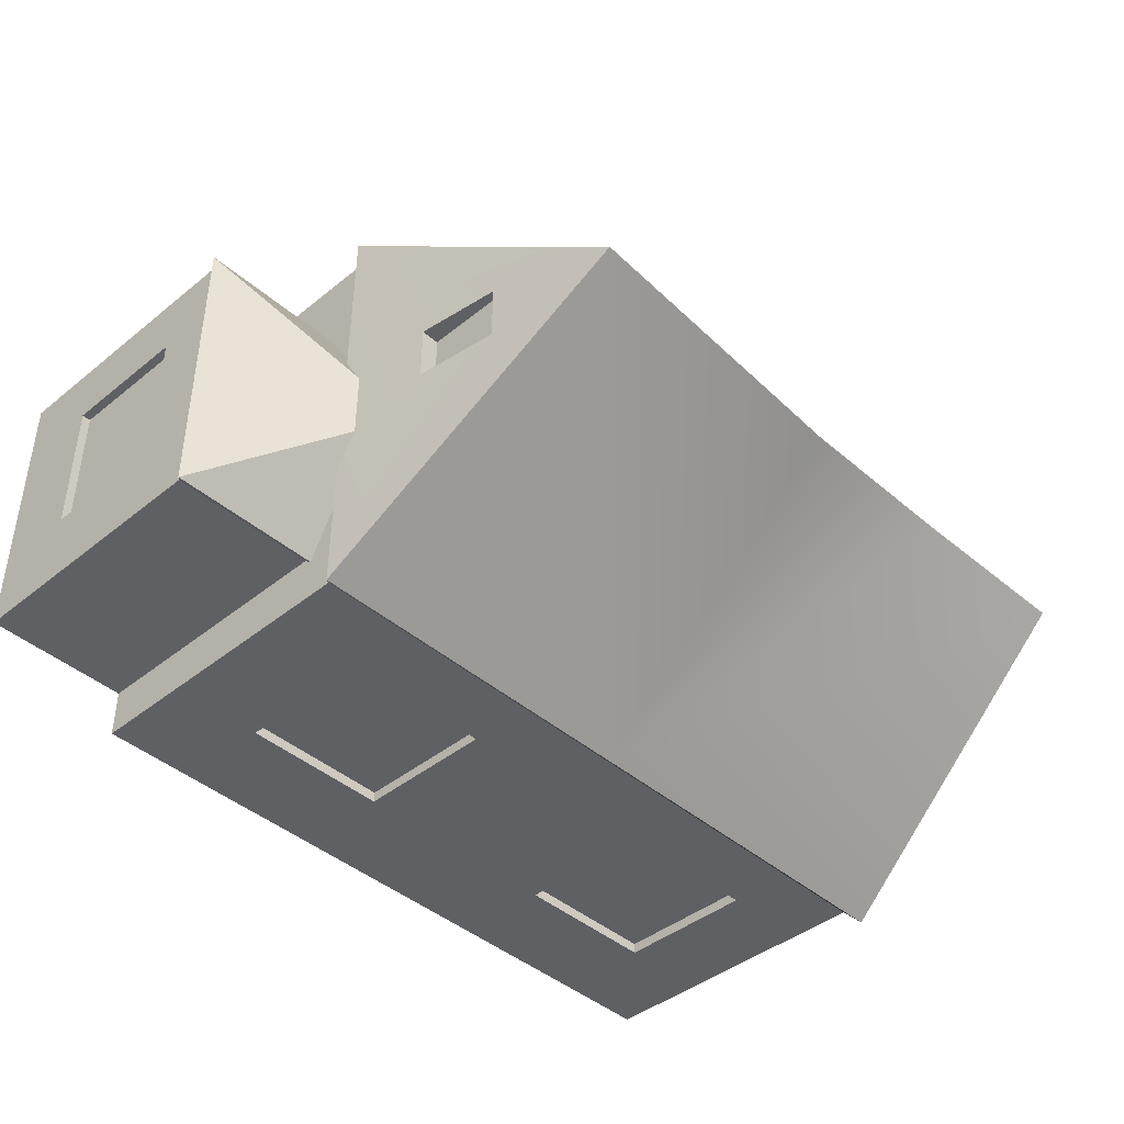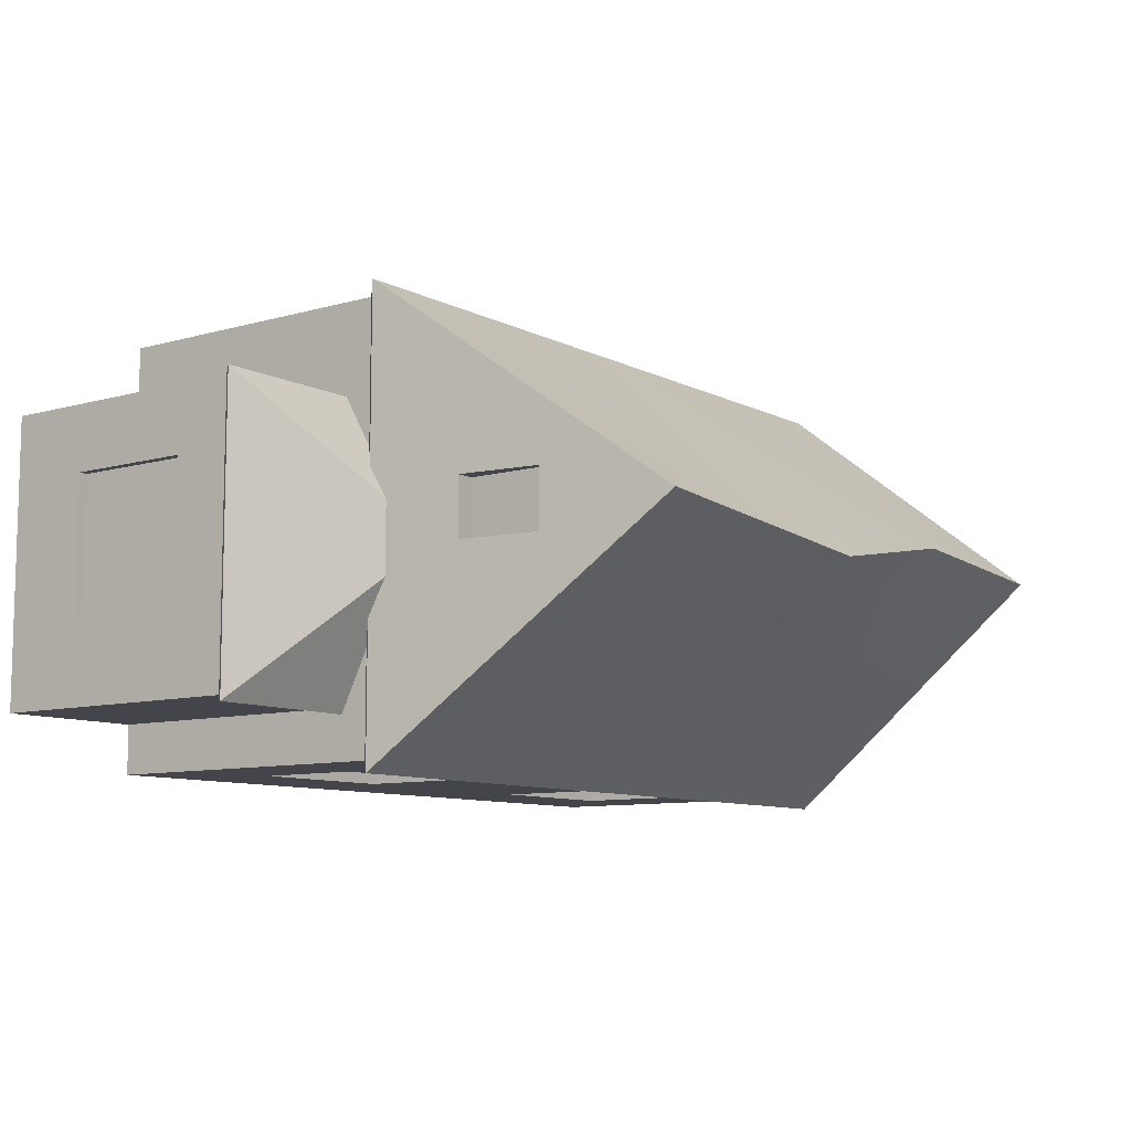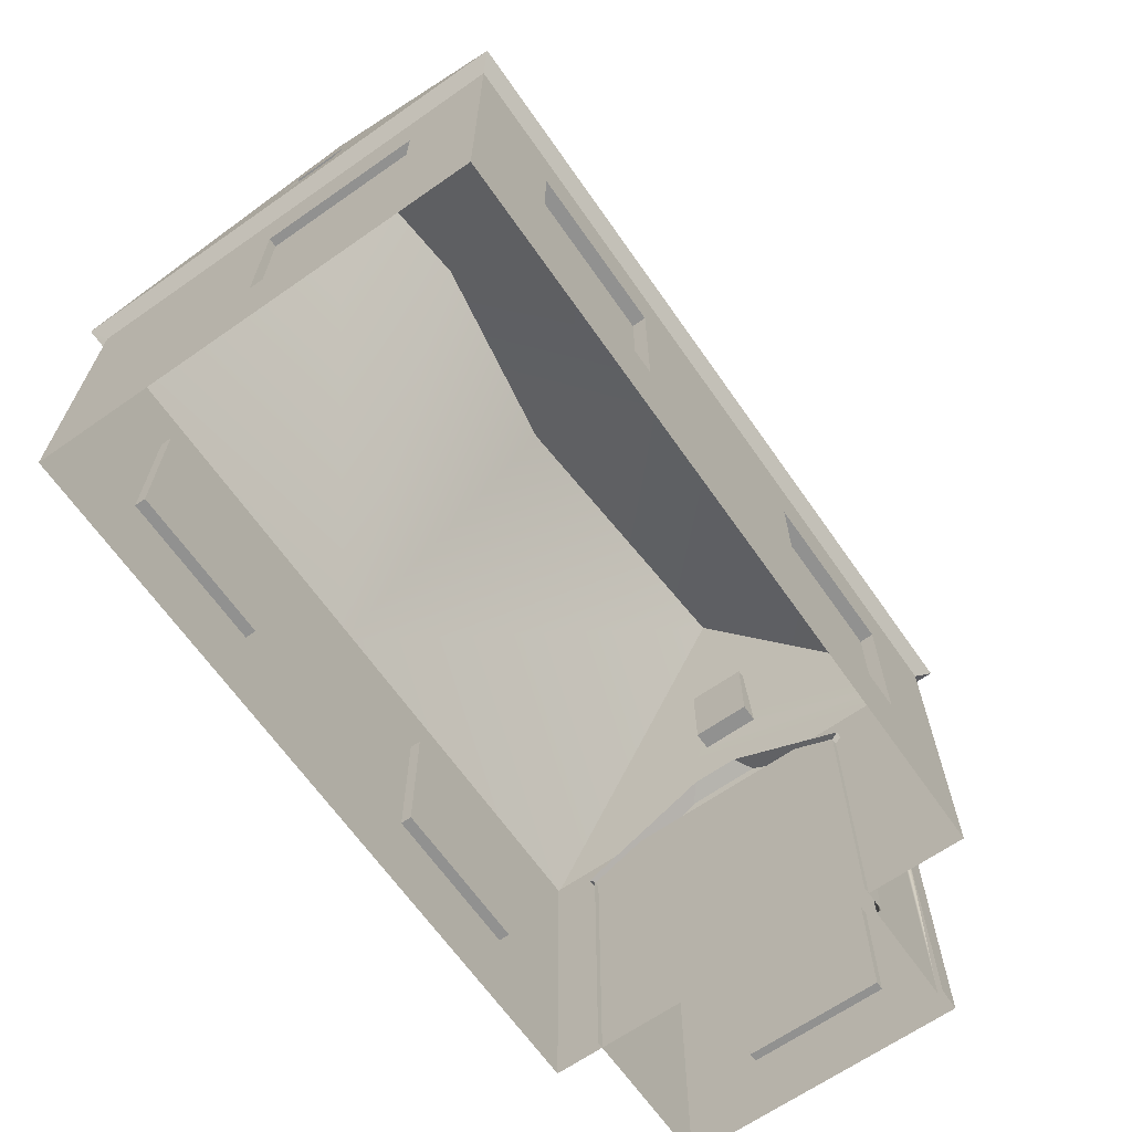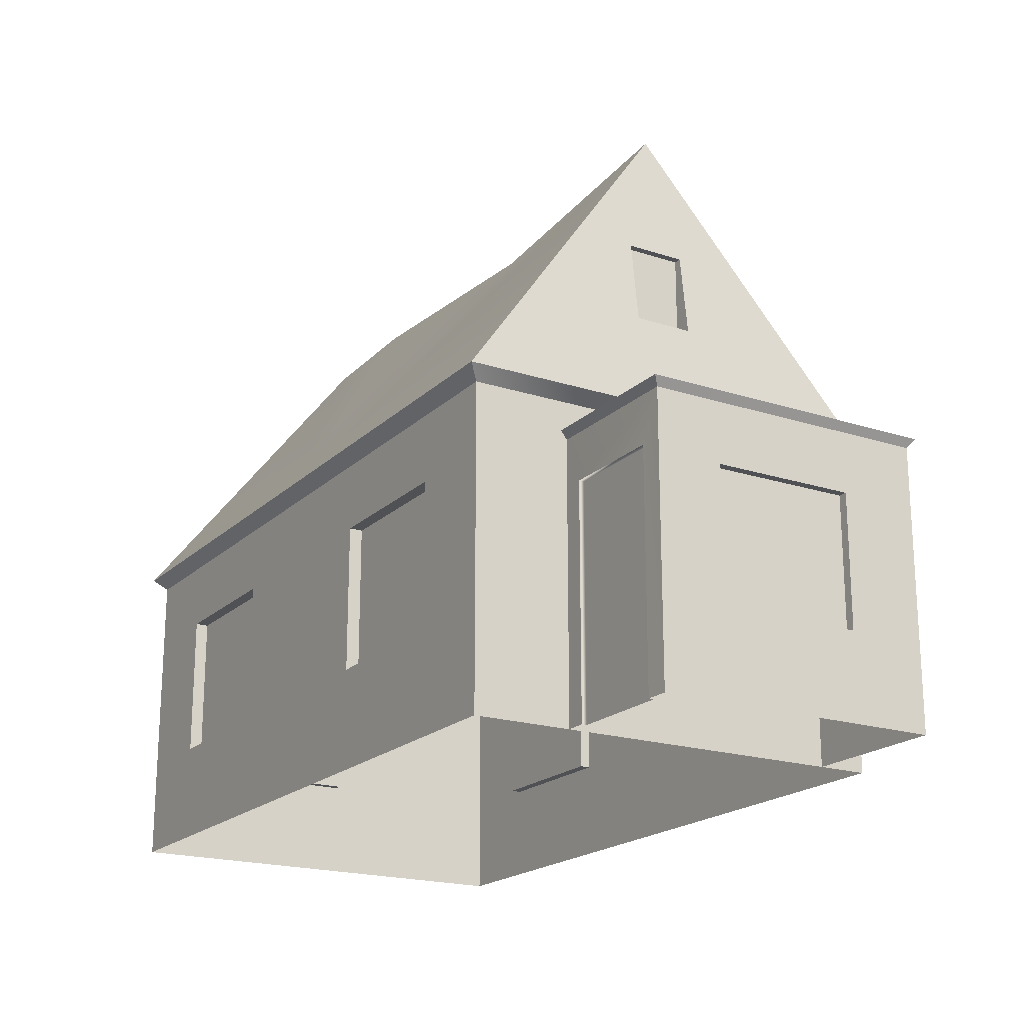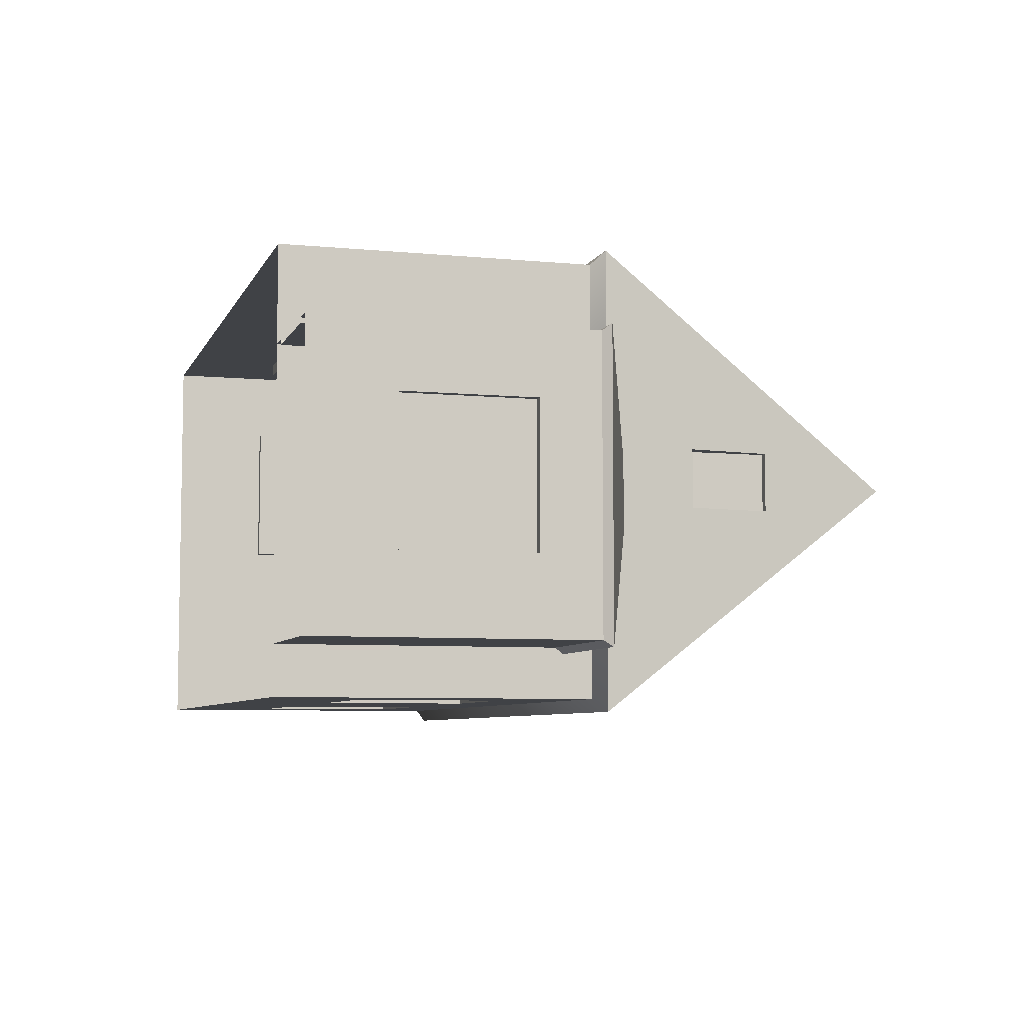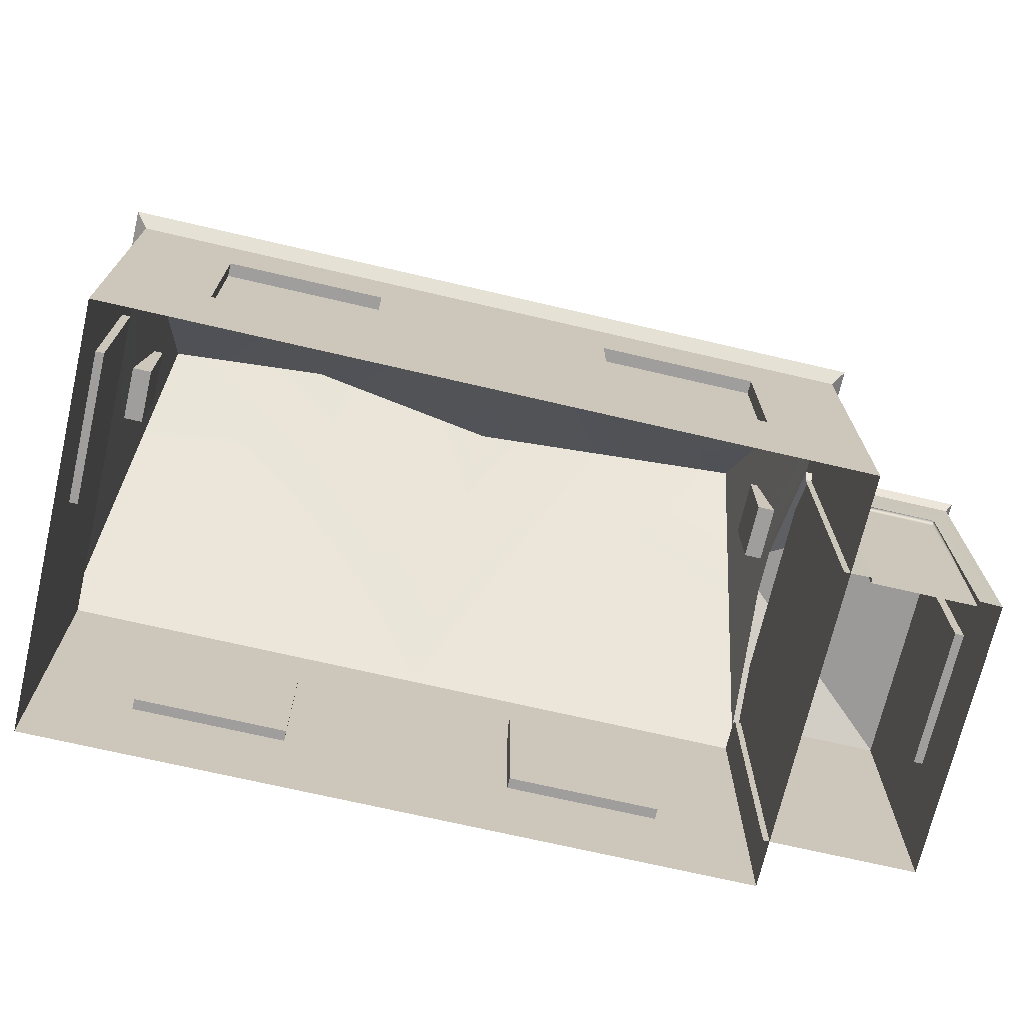
<metadata>
{"format":"obj","ext":"obj","renderer":"f3d","projection":"perspective","resolution":1024,"background":"white","views":[{"elev":-42.4,"azim":134.0,"up":"+Z"},{"elev":-9.2,"azim":127.0,"up":"+Z"},{"elev":-66.0,"azim":-55.0,"up":"+Y"},{"elev":-19.8,"azim":58.9,"up":"+Y"},{"elev":-6.5,"azim":73.9,"up":"+Z"},{"elev":-71.1,"azim":-13.1,"up":"+Y"}]}
</metadata>
<code>
v  0.7356 0.01484 -0.5341
v  0.7356 0.7695 0.5055
v  0.7356 0.01484 0.5055
v  0.7356 0.7695 -0.5341
v  0.7202 0.6798 -0.4147
v  1.09 0.01484 -0.4147
v  0.7202 0.01484 -0.4147
v  1.09 0.6798 -0.4147
v  0.7202 0.8598 -0.1071
v  0.7202 0.8598 0.004367
v  1.105 0.6991 0.2857
v  1.105 0.6991 -0.4297
v  1.09 0.6798 0.2706
v  0.7202 0.6991 0.2857
v  0.7202 0.6798 0.2706
v  1.105 0.6991 0.2857
v  0.7202 0.6991 -0.4297
v  1.09 0.6798 -0.4147
v  0.7202 0.6798 -0.4147
v  1.105 0.6991 -0.4297
v  1.09 0.6798 -0.4147
v  1.105 0.6991 0.2857
v  1.09 0.6798 0.2706
v  1.105 0.6991 -0.4297
v  0.7202 0.8598 -0.1071
v  1.105 0.6991 -0.4297
v  0.7202 0.6991 -0.4297
v  1.105 0.6991 0.2857
v  0.7202 0.8598 0.004367
v  0.7202 0.6991 0.2857
v  0.7657 0.7996 0.5356
v  -1.024 0.7695 0.5055
v  0.7356 0.7695 0.5055
v  -1.054 0.7996 0.5356
v  -1.054 0.7996 0.5356
v  -1.024 0.7695 -0.5341
v  -1.024 0.7695 0.5055
v  -1.054 0.7996 -0.5641
v  0.7657 0.7996 -0.5641
v  0.7356 0.7695 -0.5341
v  0.7657 0.7996 0.5356
v  0.7356 0.7695 0.5055
v  -0.7907 0.6075 0.5055
v  -1.024 0.7695 0.5055
v  -1.024 0.01484 0.5055
v  0.7356 0.7695 0.5055
v  0.5061 0.6075 0.5055
v  0.7356 0.01484 0.5055
v  -0.7907 0.2565 0.5055
v  -0.4193 0.2565 0.5055
v  0.5061 0.2565 0.5055
v  0.1347 0.2565 0.5055
v  0.1347 0.6075 0.5055
v  -0.4193 0.6075 0.5055
v  -1.024 0.7695 0.5055
v  -1.024 0.6075 0.3215
v  -1.024 0.01484 0.5055
v  -1.024 0.6075 -0.04989
v  -1.024 0.2565 0.3215
v  -1.024 0.2565 -0.04989
v  -1.024 0.01484 -0.5341
v  -1.024 0.7695 -0.5341
v  -0.9628 1.519 -0.009266
v  -0.9983 1.227 -0.0737
v  -0.9983 1.227 0.06803
v  -1.054 0.7996 -0.5641
v  -1.024 1.028 -0.0737
v  -1.054 0.7996 0.5356
v  -1.024 1.028 0.06803
v  0.7103 1.227 -0.0737
v  0.6704 1.545 -0.009266
v  0.7103 1.227 0.06803
v  0.7657 0.7996 -0.5641
v  0.7361 1.028 -0.0737
v  0.7657 0.7996 0.5356
v  0.7361 1.028 0.06803
v  0.6921 1.028 -0.0737
v  0.6921 1.227 -0.0737
v  0.6921 1.028 0.06803
v  0.6921 1.227 0.06803
v  0.5061 0.6075 -0.5078
v  0.5061 0.2565 -0.5078
v  0.1347 0.2565 -0.5078
v  0.1347 0.6075 -0.5078
v  -0.7907 0.2565 -0.5078
v  -0.7907 0.6075 -0.5078
v  -0.4193 0.2565 -0.5078
v  -0.4193 0.6075 -0.5078
v  -1.003 0.6075 -0.04989
v  -1.003 0.2565 -0.04989
v  -1.003 0.2565 0.3215
v  -1.003 0.6075 0.3215
v  -0.9759 1.227 -0.0737
v  -0.9759 1.028 -0.0737
v  -0.9759 1.028 0.06803
v  -0.9759 1.227 0.06803
v  0.5061 0.2565 0.4741
v  0.5061 0.6075 0.4741
v  0.1347 0.2565 0.4741
v  0.1347 0.6075 0.4741
v  -0.7907 0.6075 0.4741
v  -0.7907 0.2565 0.4741
v  -0.4193 0.2565 0.4741
v  -0.4193 0.6075 0.4741
v  0.7103 1.227 -0.0737
v  0.6921 1.227 -0.0737
v  0.6921 1.028 -0.0737
v  0.7361 1.028 -0.0737
v  0.7103 1.227 -0.0737
v  0.7103 1.227 0.06803
v  0.6921 1.227 0.06803
v  0.6921 1.227 -0.0737
v  0.7103 1.227 0.06803
v  0.7361 1.028 0.06803
v  0.6921 1.028 0.06803
v  0.6921 1.227 0.06803
v  0.7361 1.028 0.06803
v  0.6921 1.028 -0.0737
v  0.6921 1.028 0.06803
v  0.7361 1.028 -0.0737
v  0.5061 0.6075 -0.5078
v  0.5061 0.6075 -0.5341
v  0.5061 0.2565 -0.5078
v  0.5061 0.2565 -0.5341
v  0.1347 0.6075 -0.5341
v  0.5061 0.6075 -0.5078
v  0.1347 0.6075 -0.5078
v  0.5061 0.6075 -0.5341
v  0.1347 0.2565 -0.5341
v  0.1347 0.6075 -0.5078
v  0.1347 0.2565 -0.5078
v  0.1347 0.6075 -0.5341
v  0.5061 0.2565 -0.5078
v  0.5061 0.2565 -0.5341
v  0.1347 0.2565 -0.5078
v  0.1347 0.2565 -0.5341
v  -0.7907 0.2565 -0.5341
v  -0.7907 0.6075 -0.5078
v  -0.7907 0.2565 -0.5078
v  -0.7907 0.6075 -0.5341
v  -0.7907 0.6075 -0.5078
v  -0.7907 0.6075 -0.5341
v  -0.4193 0.6075 -0.5078
v  -0.4193 0.6075 -0.5341
v  -0.4193 0.6075 -0.5078
v  -0.4193 0.6075 -0.5341
v  -0.4193 0.2565 -0.5078
v  -0.4193 0.2565 -0.5341
v  -0.4193 0.2565 -0.5341
v  -0.7907 0.2565 -0.5078
v  -0.4193 0.2565 -0.5078
v  -0.7907 0.2565 -0.5341
v  -1.003 0.6075 -0.04989
v  -1.024 0.6075 -0.04989
v  -1.003 0.2565 -0.04989
v  -1.024 0.2565 -0.04989
v  -1.024 0.6075 0.3215
v  -1.003 0.6075 -0.04989
v  -1.003 0.6075 0.3215
v  -1.024 0.6075 -0.04989
v  -1.024 0.6075 0.3215
v  -1.003 0.6075 0.3215
v  -1.003 0.2565 0.3215
v  -1.024 0.2565 0.3215
v  -1.003 0.2565 -0.04989
v  -1.024 0.2565 0.3215
v  -1.003 0.2565 0.3215
v  -1.024 0.2565 -0.04989
v  -0.9983 1.227 -0.0737
v  -1.024 1.028 -0.0737
v  -0.9759 1.028 -0.0737
v  -0.9759 1.227 -0.0737
v  -0.9983 1.227 0.06803
v  -0.9759 1.227 -0.0737
v  -0.9759 1.227 0.06803
v  -0.9983 1.227 -0.0737
v  -0.9983 1.227 0.06803
v  -0.9759 1.227 0.06803
v  -0.9759 1.028 0.06803
v  -1.024 1.028 0.06803
v  -0.9759 1.028 -0.0737
v  -1.024 1.028 0.06803
v  -0.9759 1.028 0.06803
v  -1.024 1.028 -0.0737
v  0.5061 0.6075 0.5055
v  0.5061 0.6075 0.4741
v  0.5061 0.2565 0.4741
v  0.5061 0.2565 0.5055
v  0.1347 0.6075 0.4741
v  0.5061 0.6075 0.4741
v  0.1347 0.6075 0.5055
v  0.5061 0.6075 0.5055
v  0.1347 0.6075 0.4741
v  0.1347 0.6075 0.5055
v  0.1347 0.2565 0.4741
v  0.1347 0.2565 0.5055
v  0.5061 0.2565 0.4741
v  0.1347 0.2565 0.4741
v  0.1347 0.2565 0.5055
v  0.5061 0.2565 0.5055
v  -0.7907 0.6075 0.4741
v  -0.7907 0.6075 0.5055
v  -0.7907 0.2565 0.4741
v  -0.7907 0.2565 0.5055
v  -0.7907 0.6075 0.4741
v  -0.4193 0.6075 0.4741
v  -0.4193 0.6075 0.5055
v  -0.7907 0.6075 0.5055
v  -0.4193 0.6075 0.5055
v  -0.4193 0.6075 0.4741
v  -0.4193 0.2565 0.4741
v  -0.4193 0.2565 0.5055
v  -0.4193 0.2565 0.4741
v  -0.7907 0.2565 0.4741
v  -0.4193 0.2565 0.5055
v  -0.7907 0.2565 0.5055
v  -0.4193 0.6075 -0.5341
v  0.1347 0.6075 -0.5341
v  0.1347 0.2565 -0.5341
v  -0.4193 0.2565 -0.5341
v  0.5061 0.6075 -0.5341
v  0.7356 0.7695 -0.5341
v  0.7356 0.01484 -0.5341
v  0.5061 0.2565 -0.5341
v  -1.024 0.01484 -0.5341
v  -0.7907 0.2565 -0.5341
v  -1.024 0.7695 -0.5341
v  -0.7907 0.6075 -0.5341
v  0.7859 0.01493 0.2719
v  0.7859 0.5659 0.2719
v  0.7202 0.01484 0.2706
v  0.7202 0.6798 0.2706
v  1.09 0.6798 0.2706
v  1.035 0.5659 0.2719
v  1.035 0.01493 0.2719
v  1.09 0.01484 0.2706
v  1.09 0.5363 0.1133
v  1.09 0.6798 0.2706
v  1.09 0.01484 0.2706
v  1.09 0.6798 -0.4147
v  1.09 0.2211 0.1133
v  1.09 0.01484 -0.4147
v  1.09 0.2211 -0.2286
v  1.09 0.5363 -0.2286
v  1.069 0.2211 -0.2286
v  1.069 0.5363 0.1133
v  1.069 0.2211 0.1133
v  1.069 0.5363 -0.2286
v  1.035 0.01493 0.2593
v  0.7859 0.5659 0.2593
v  0.7859 0.01493 0.2593
v  1.035 0.5659 0.2593
v  1.069 0.5363 0.1133
v  1.09 0.5363 0.1133
v  1.069 0.2211 0.1133
v  1.09 0.2211 0.1133
v  1.069 0.5363 -0.2286
v  1.09 0.5363 -0.2286
v  1.069 0.5363 0.1133
v  1.09 0.5363 0.1133
v  1.09 0.2211 0.1133
v  1.069 0.2211 -0.2286
v  1.069 0.2211 0.1133
v  1.09 0.2211 -0.2286
v  1.09 0.2211 -0.2286
v  1.069 0.5363 -0.2286
v  1.069 0.2211 -0.2286
v  1.09 0.5363 -0.2286
v  0.7657 0.7996 0.5356
v  0.6704 1.545 -0.009266
v  -0.1133 0.7996 0.5356
v  -0.05013 1.535 -0.05702
v  -0.9628 1.519 -0.009266
v  -1.054 0.7996 0.5356
v  1.035 0.01493 0.2719
v  -0.5509 1.485 0.03414
v  0.7859 0.01493 0.2719
v  0.6704 1.545 -0.009266
v  0.7657 0.7996 -0.5641
v  -0.1133 0.7996 -0.5641
v  1.035 0.5659 0.2719
v  -1.054 0.7996 -0.5641
v  -0.9628 1.519 -0.009266
v  0.7859 0.5659 0.2719
v  -0.5509 1.485 0.03414
v  1.035 0.5659 0.2719
v  -0.05013 1.535 -0.05702
v  1.035 0.01493 0.2593
v  1.035 0.5659 0.2719
g objobj0
f 1 2 3
f 4 2 1
f 5 6 7
f 5 8 6
f 9 10 11
f 12 9 11
f 13 14 15
f 16 14 13
f 17 18 19
f 17 20 18
f 21 22 23
f 24 22 21
f 25 26 27
f 28 29 30
f 31 32 33
f 31 34 32
f 35 36 37
f 35 38 36
f 36 39 40
f 38 39 36
f 40 41 42
f 39 41 40
f 43 44 45
f 46 47 48
f 49 43 45
f 50 49 45
f 47 51 48
f 51 52 48
f 47 46 53
f 44 43 54
f 50 45 48
f 52 50 48
f 54 50 52
f 46 44 54
f 46 54 53
f 53 54 52
f 55 56 57
f 55 58 56
f 56 59 57
f 59 60 57
f 60 61 57
f 60 62 61
f 55 62 58
f 58 62 60
f 63 64 65
f 64 63 66
f 67 64 66
f 67 66 68
f 63 65 68
f 69 67 68
f 65 69 68
f 70 71 72
f 71 70 73
f 70 74 73
f 73 74 75
f 72 71 75
f 76 72 75
f 74 76 75
f 77 78 79
f 78 80 79
f 81 82 83
f 84 81 83
f 85 86 87
f 86 88 87
f 89 90 91
f 92 89 91
f 93 94 95
f 96 93 95
f 97 98 99
f 98 100 99
f 101 102 103
f 104 101 103
f 105 106 107
f 108 105 107
f 109 110 111
f 112 109 111
f 113 114 115
f 116 113 115
f 117 118 119
f 120 118 117
f 121 122 123
f 122 124 123
f 125 126 127
f 125 128 126
f 129 130 131
f 132 130 129
f 133 134 135
f 134 136 135
f 137 138 139
f 140 138 137
f 141 142 143
f 142 144 143
f 145 146 147
f 146 148 147
f 149 150 151
f 149 152 150
f 153 154 155
f 154 156 155
f 157 158 159
f 160 158 157
f 161 162 163
f 164 161 163
f 165 166 167
f 165 168 166
f 169 170 171
f 172 169 171
f 173 174 175
f 176 174 173
f 177 178 179
f 180 177 179
f 181 182 183
f 181 184 182
f 185 186 187
f 185 187 188
f 189 190 191
f 190 192 191
f 193 194 195
f 195 194 196
f 197 198 199
f 200 197 199
f 201 202 203
f 203 202 204
f 205 206 207
f 208 205 207
f 209 210 211
f 209 211 212
f 213 214 215
f 214 216 215
f 217 218 219
f 220 217 219
f 221 222 223
f 224 221 223
f 219 224 223
f 222 221 218
f 225 219 223
f 220 219 225
f 226 220 225
f 227 226 225
f 227 228 226
f 228 227 217
f 217 222 218
f 227 222 217
f 229 230 231
f 230 232 231
f 233 232 230
f 234 235 236
f 233 234 236
f 234 233 230
f 237 238 239
f 240 238 237
f 241 237 239
f 242 241 239
f 243 241 242
f 240 243 242
f 240 244 243
f 244 240 237
f 245 246 247
f 248 246 245
f 250 251 249
f 250 249 252
f 253 254 255
f 254 256 255
f 257 258 259
f 258 260 259
f 261 262 263
f 264 262 261
f 265 266 267
f 268 266 265
f 269 270 271
f 270 272 271
f 273 274 271
f 276 273 271
f 272 276 271
f 278 279 280
f 287 278 280
f 282 283 280
f 285 287 280
f 283 285 280
f 284 277 251
f 284 251 250
f 281 284 250
f 252 281 250
f 288 275 289
f 252 249 286
g

</code>
